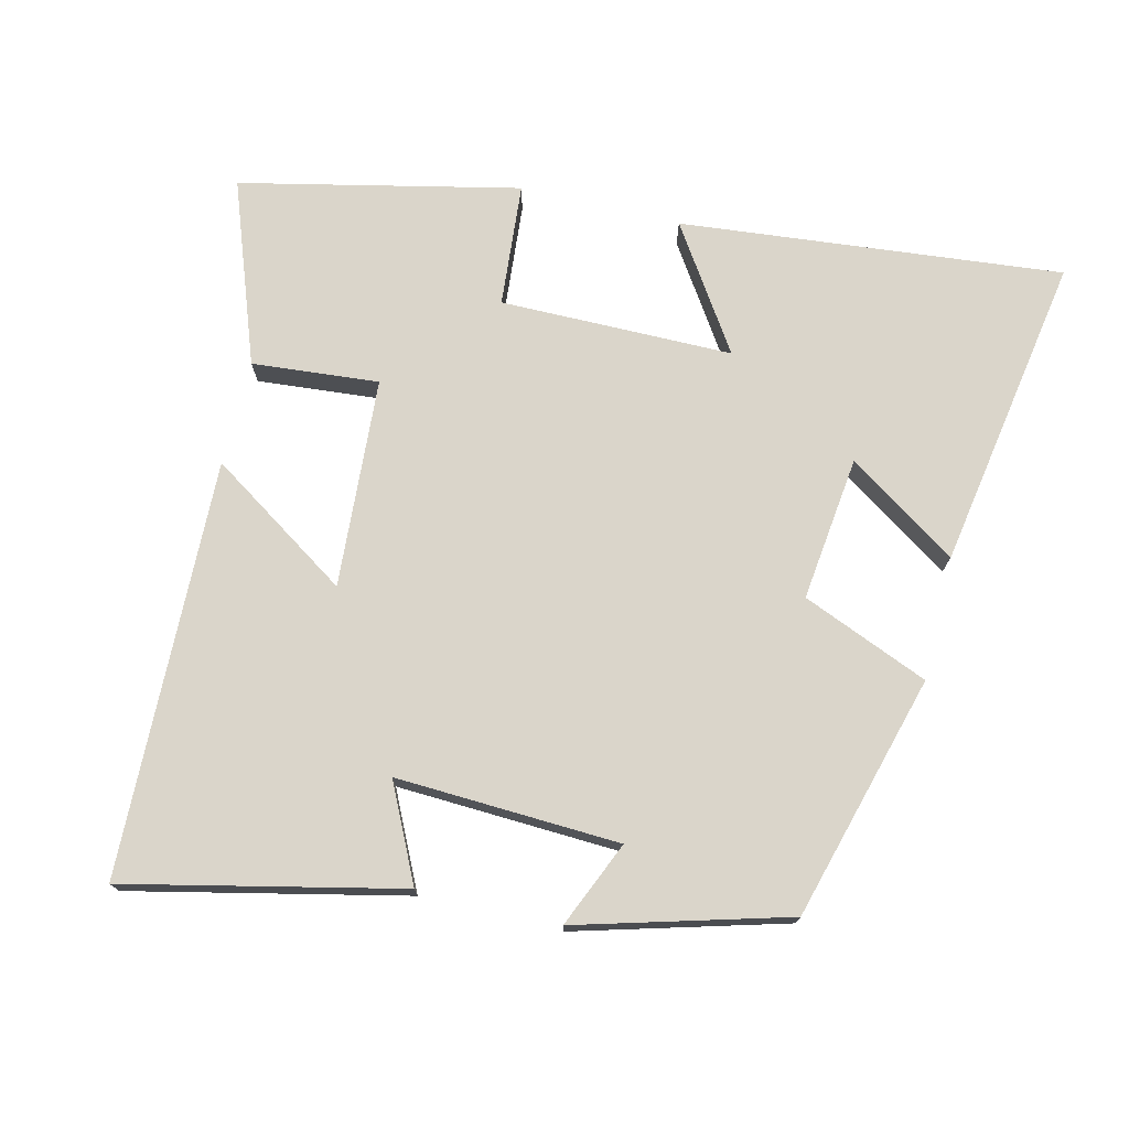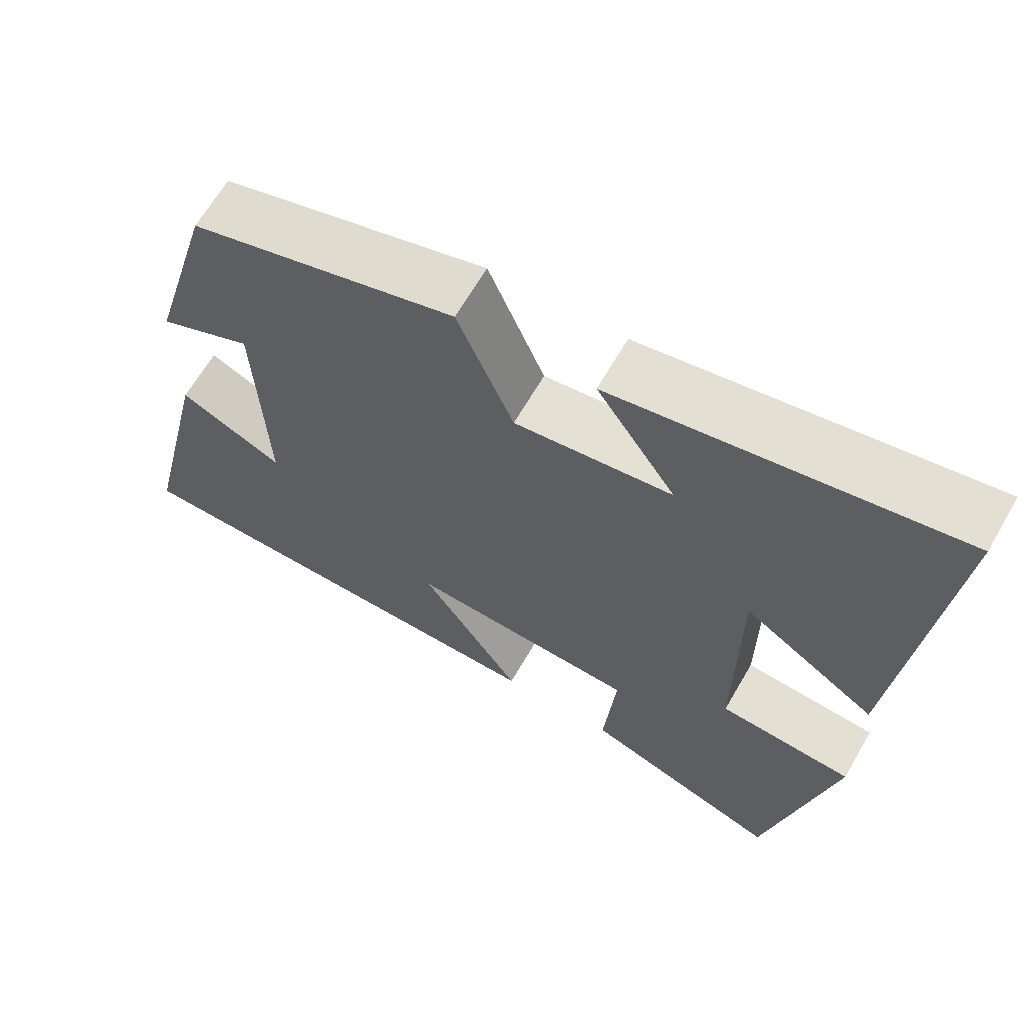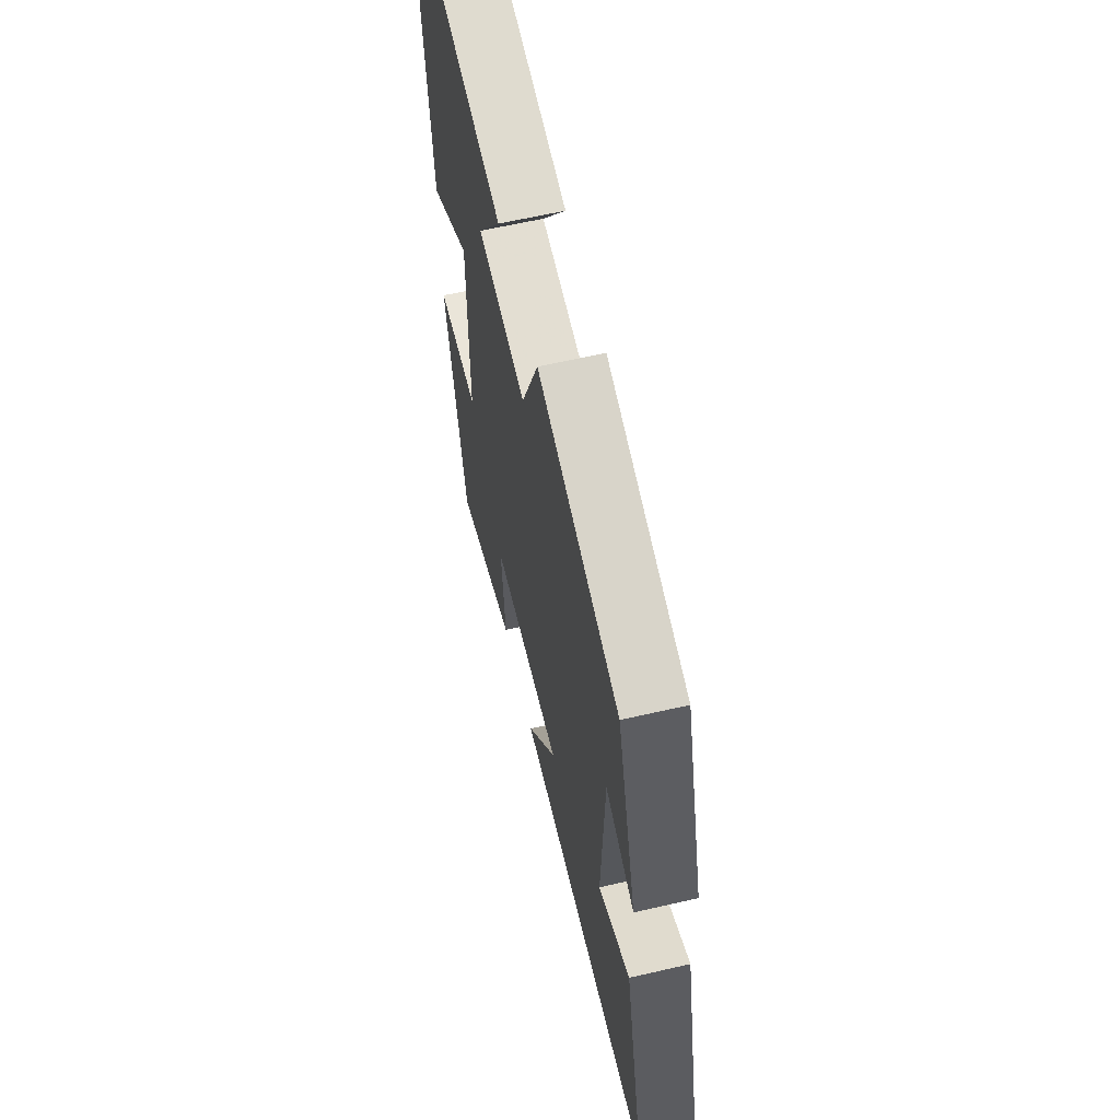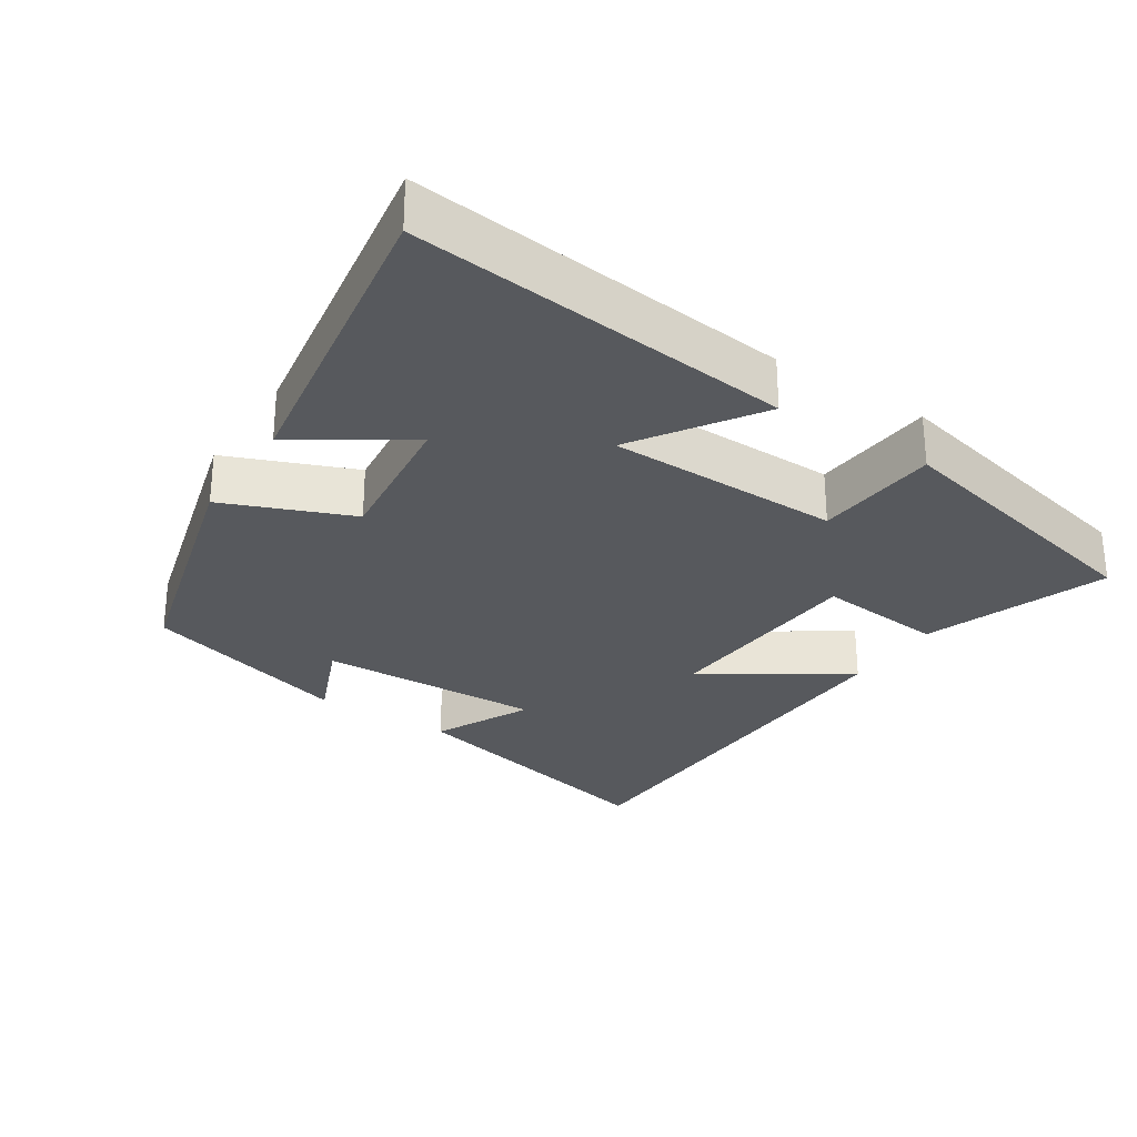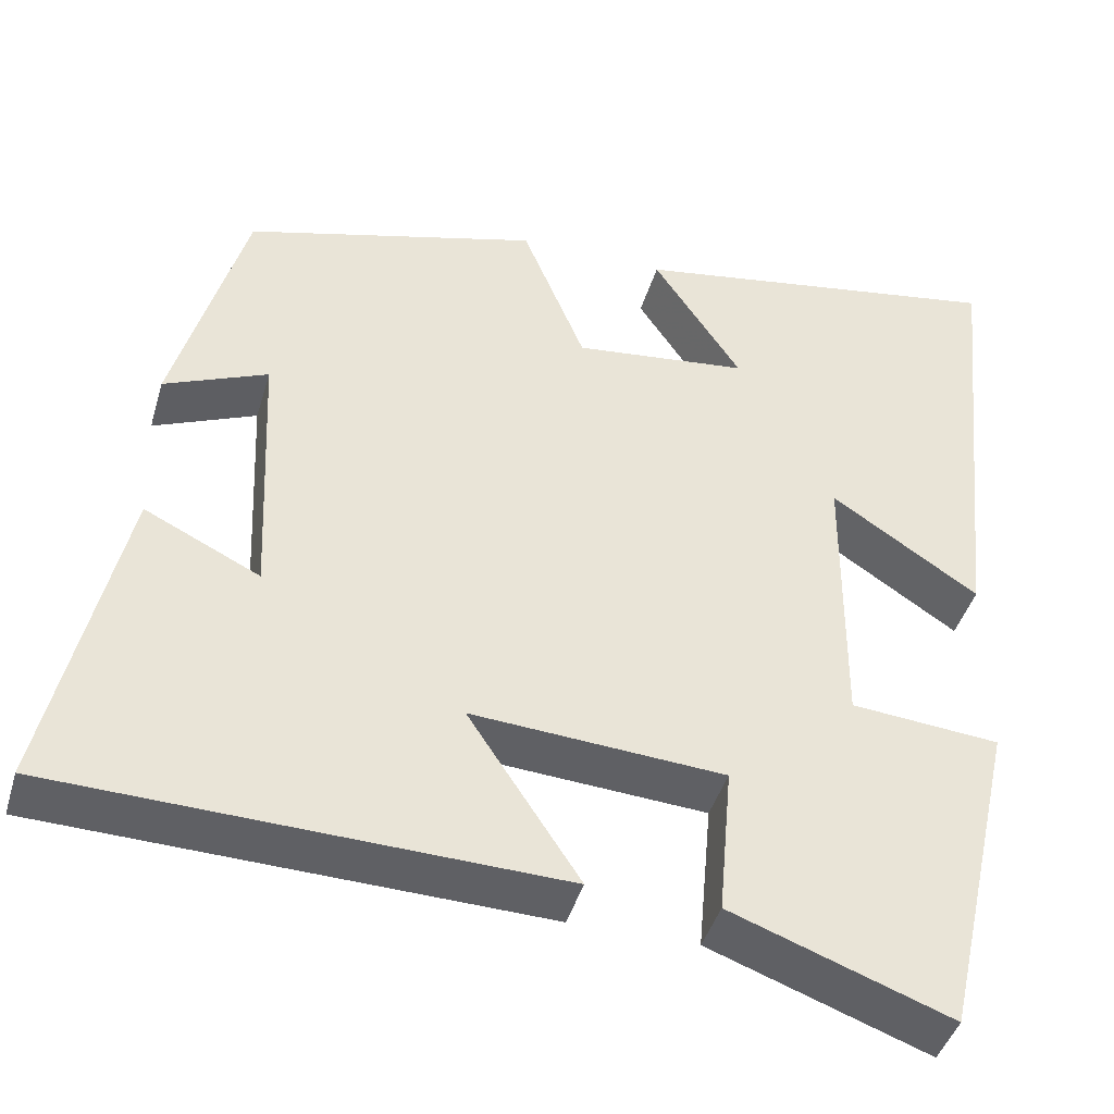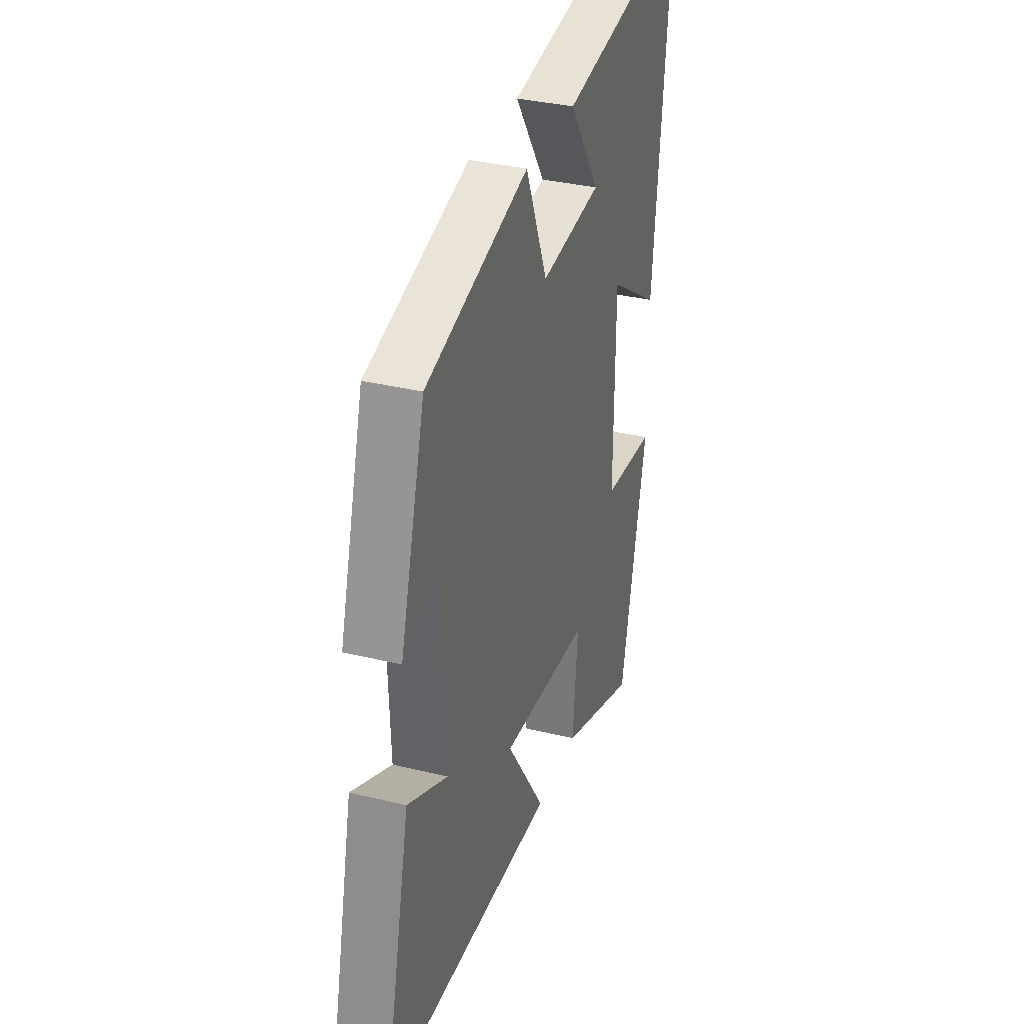
<metadata>
{"format":"obj","ext":"obj","renderer":"f3d","projection":"perspective","resolution":1024,"background":"white","views":[{"elev":74.3,"azim":-76.3,"up":"+Y"},{"elev":65.0,"azim":30.0,"up":"+Z"},{"elev":61.7,"azim":-103.2,"up":"+Z"},{"elev":-29.0,"azim":56.7,"up":"+Y"},{"elev":-43.0,"azim":-16.1,"up":"+Z"},{"elev":33.9,"azim":-71.6,"up":"+Z"}]}
</metadata>
<code>
v 0.555 0.07 0.574
v 0.5 0.07 0.031
v 0.326 0.07 0.146
v 0.324 0.07 -0.184
v 0.5 0.07 -0.199
v 0.412 0.07 -0.594
v 0.153 0.07 -0.5
v 0.169 0.07 -0.32
v -0.129 0.07 -0.3
v 0.003 0.07 -0.5
v -0.588 0.07 -0.483
v -0.5 0.07 -0.094
v -0.364 0.07 -0.16
v -0.378 0.07 0.158
v -0.5 0.07 0.106
v -0.416 0.07 0.404
v -0.068 0.07 0.5
v 0.006 0.07 0.32
v 0.212 0.07 0.344
v 0.108 0.07 0.5
v 0.555 0 0.574
v 0.5 0 0.031
v 0.326 0 0.146
v 0.324 0 -0.184
v 0.5 0 -0.199
v 0.412 0 -0.594
v 0.153 0 -0.5
v 0.169 0 -0.32
v -0.129 0 -0.3
v 0.003 0 -0.5
v -0.588 0 -0.483
v -0.5 0 -0.094
v -0.364 0 -0.16
v -0.378 0 0.158
v -0.5 0 0.106
v -0.416 0 0.404
v -0.068 0 0.5
v 0.006 0 0.32
v 0.212 0 0.344
v 0.108 0 0.5
f 19 20 1 2
f 16 17 18
f 14 15 16
f 14 16 18
f 13 14 18 19
f 9 10 11 12
f 9 12 13
f 8 9 13 19
f 4 5 6 7
f 3 4 7 8
f 19 2 3
f 3 8 19
f 22 21 40 39
f 38 37 36
f 36 35 34
f 38 36 34
f 39 38 34 33
f 32 31 30 29
f 33 32 29
f 39 33 29 28
f 27 26 25 24
f 28 27 24 23
f 23 22 39
f 39 28 23
f 1 21 22 2
f 2 22 23 3
f 3 23 24 4
f 4 24 25 5
f 5 25 26 6
f 6 26 27 7
f 7 27 28 8
f 8 28 29 9
f 9 29 30 10
f 10 30 31 11
f 11 31 32 12
f 12 32 33 13
f 13 33 34 14
f 14 34 35 15
f 15 35 36 16
f 16 36 37 17
f 17 37 38 18
f 18 38 39 19
f 19 39 40 20
f 20 40 21 1

</code>
